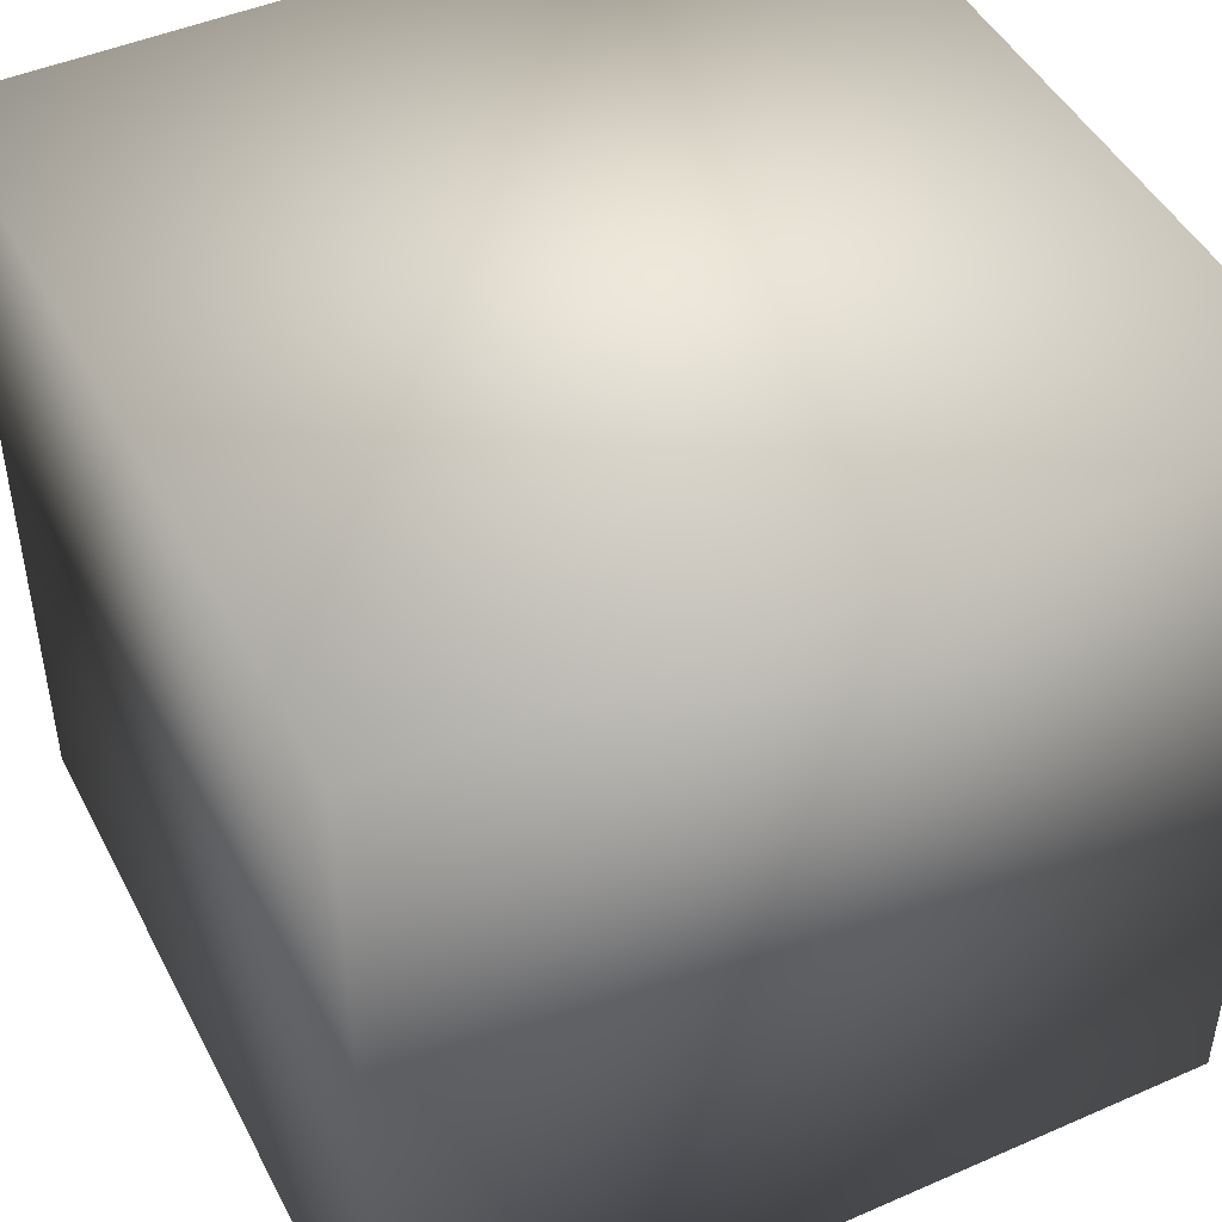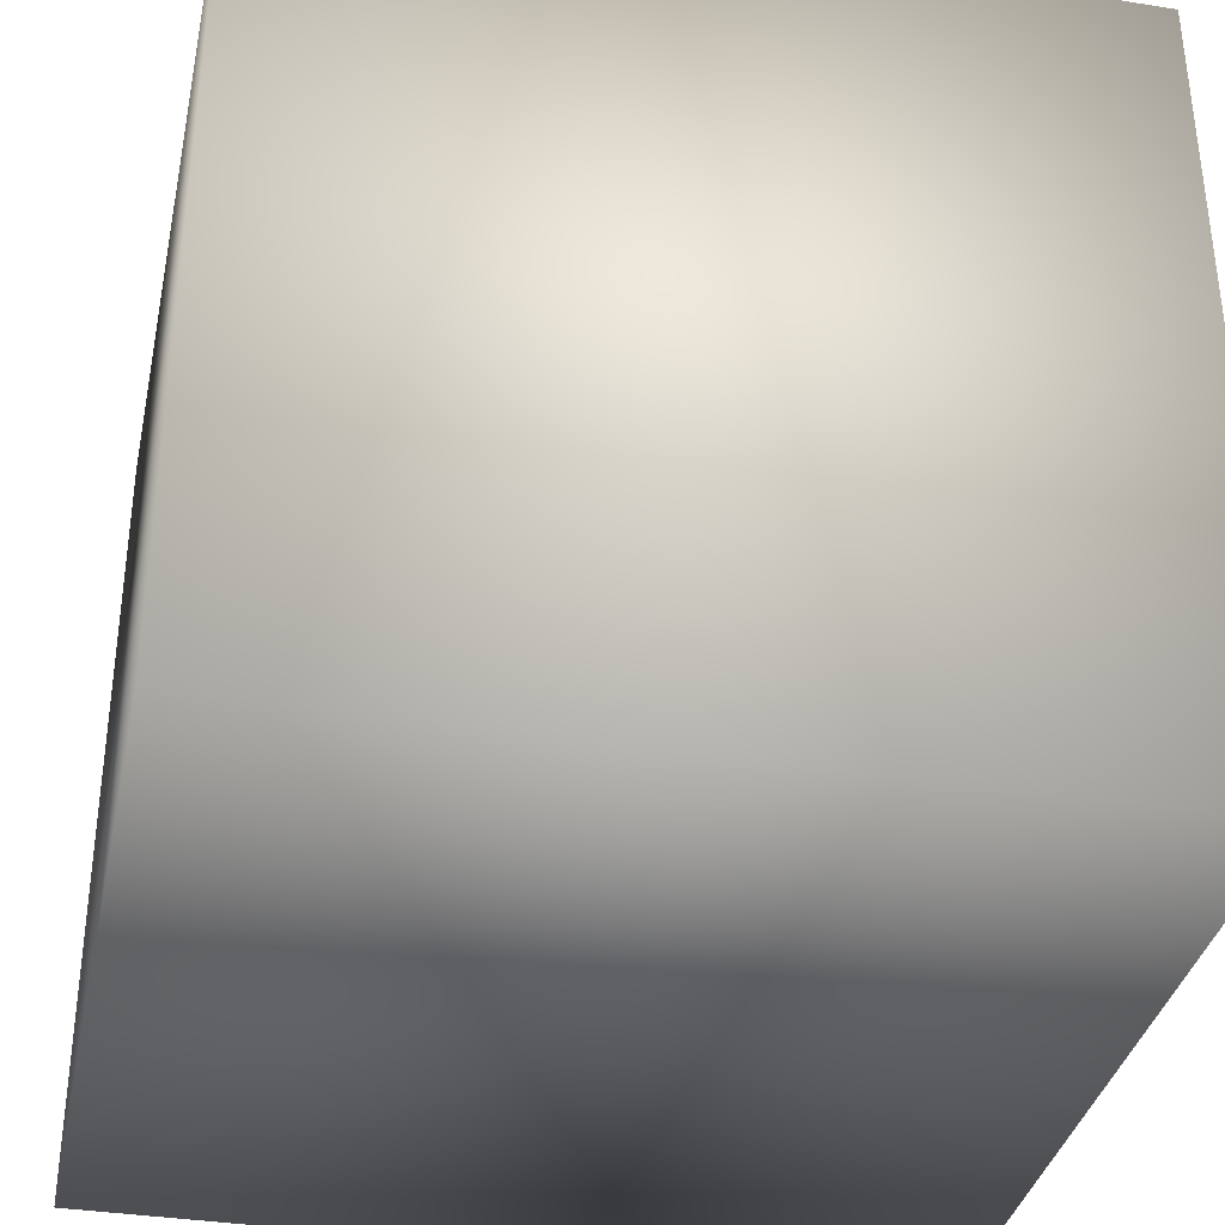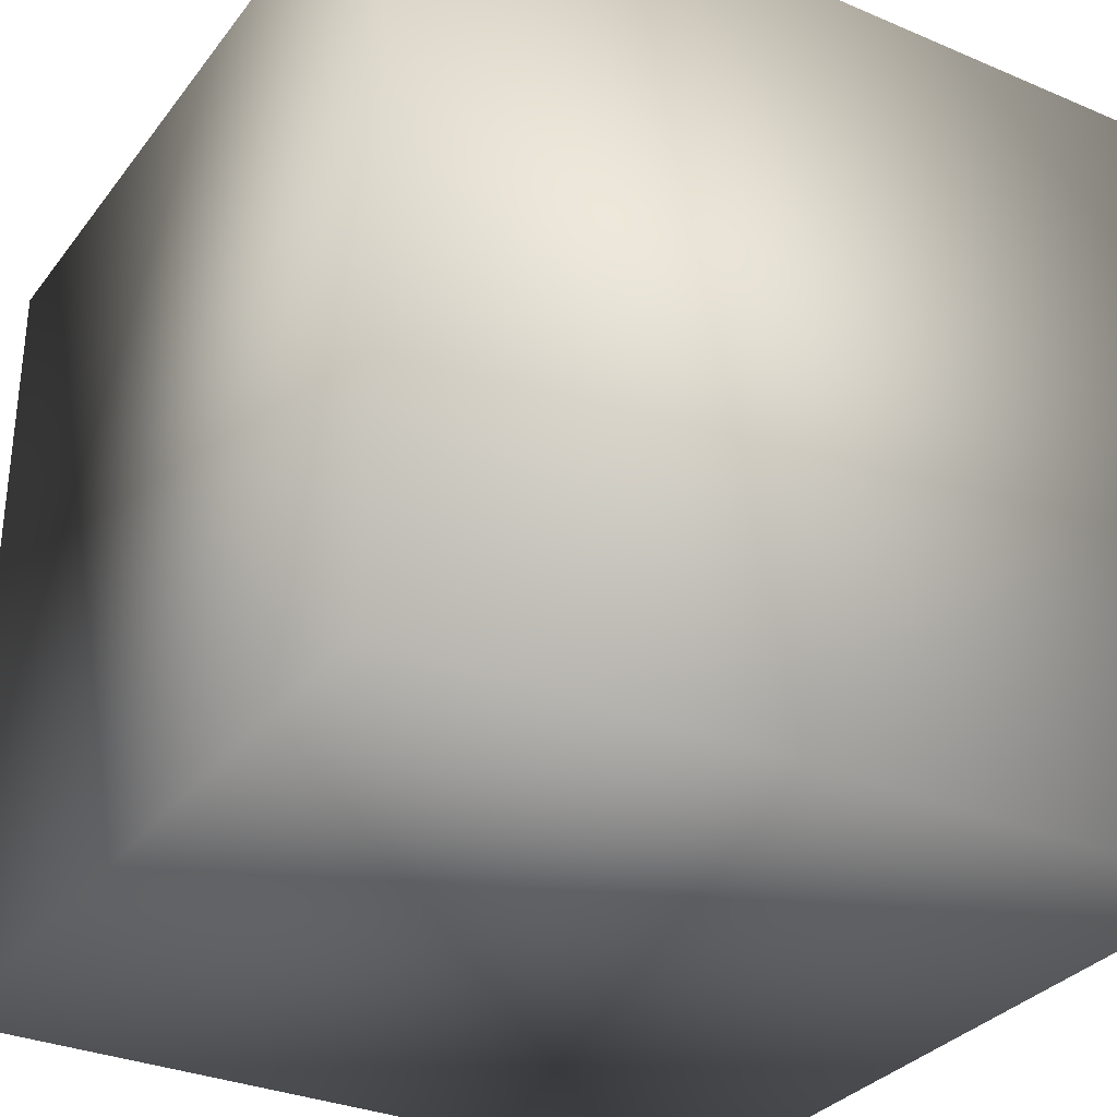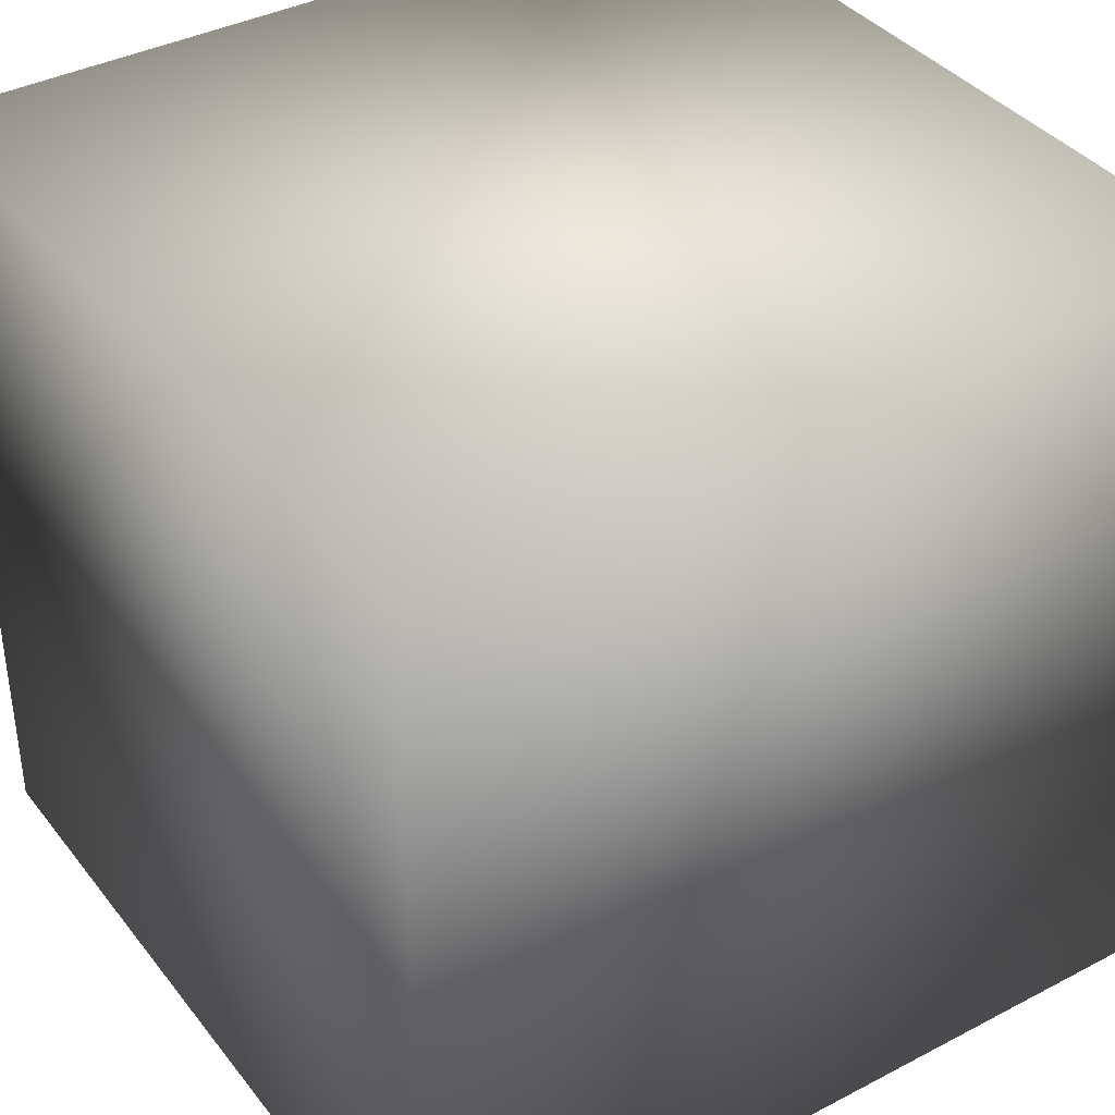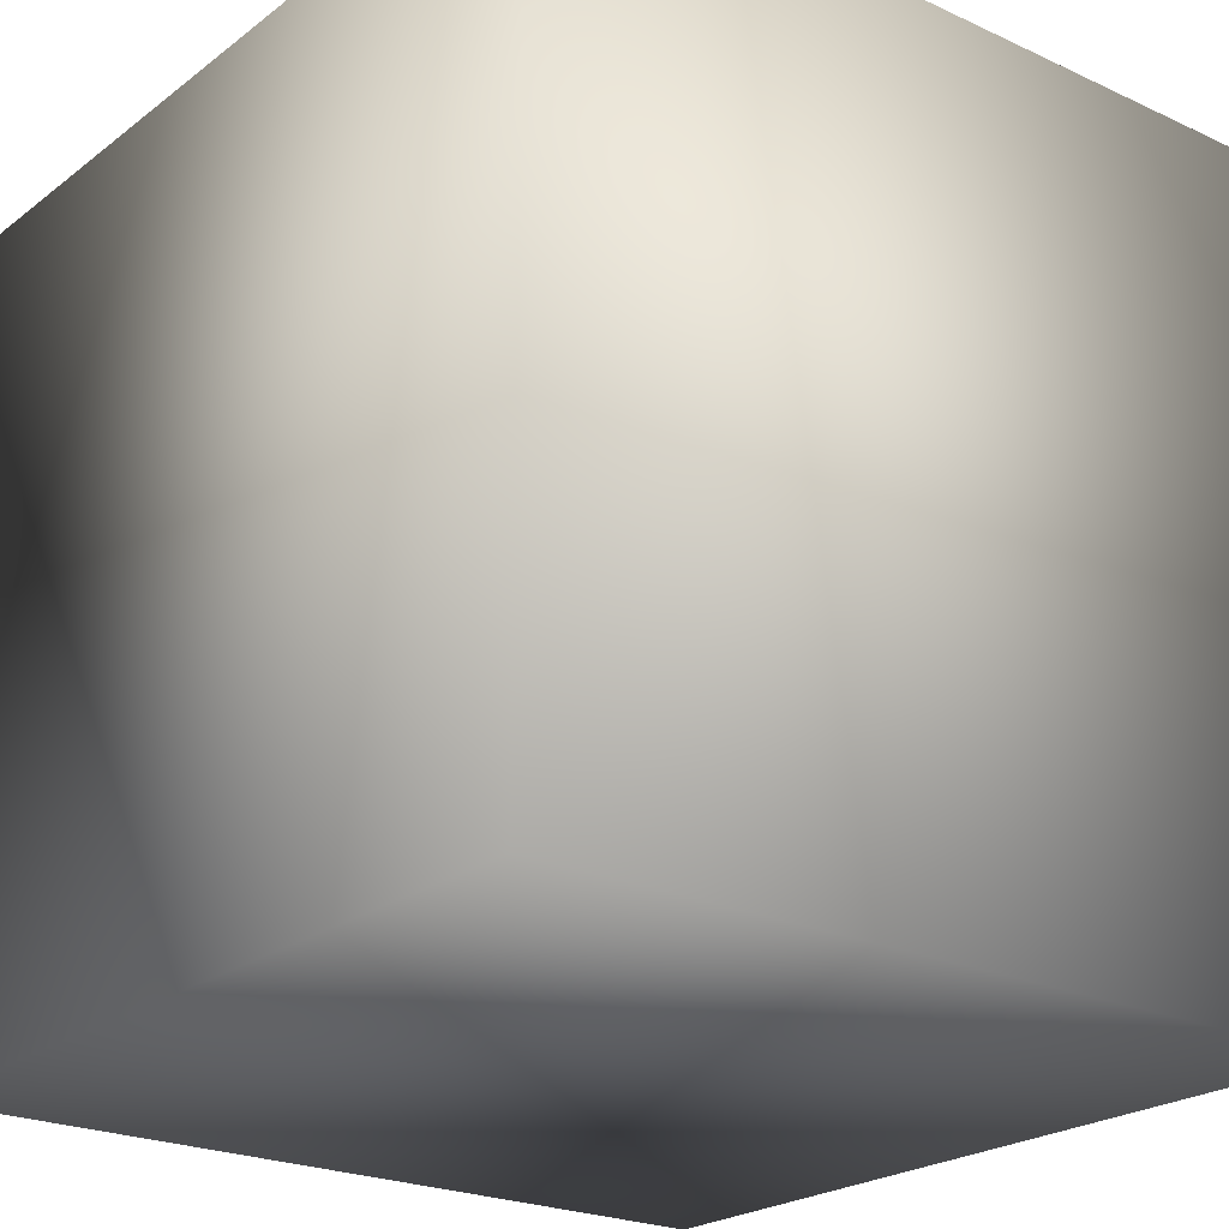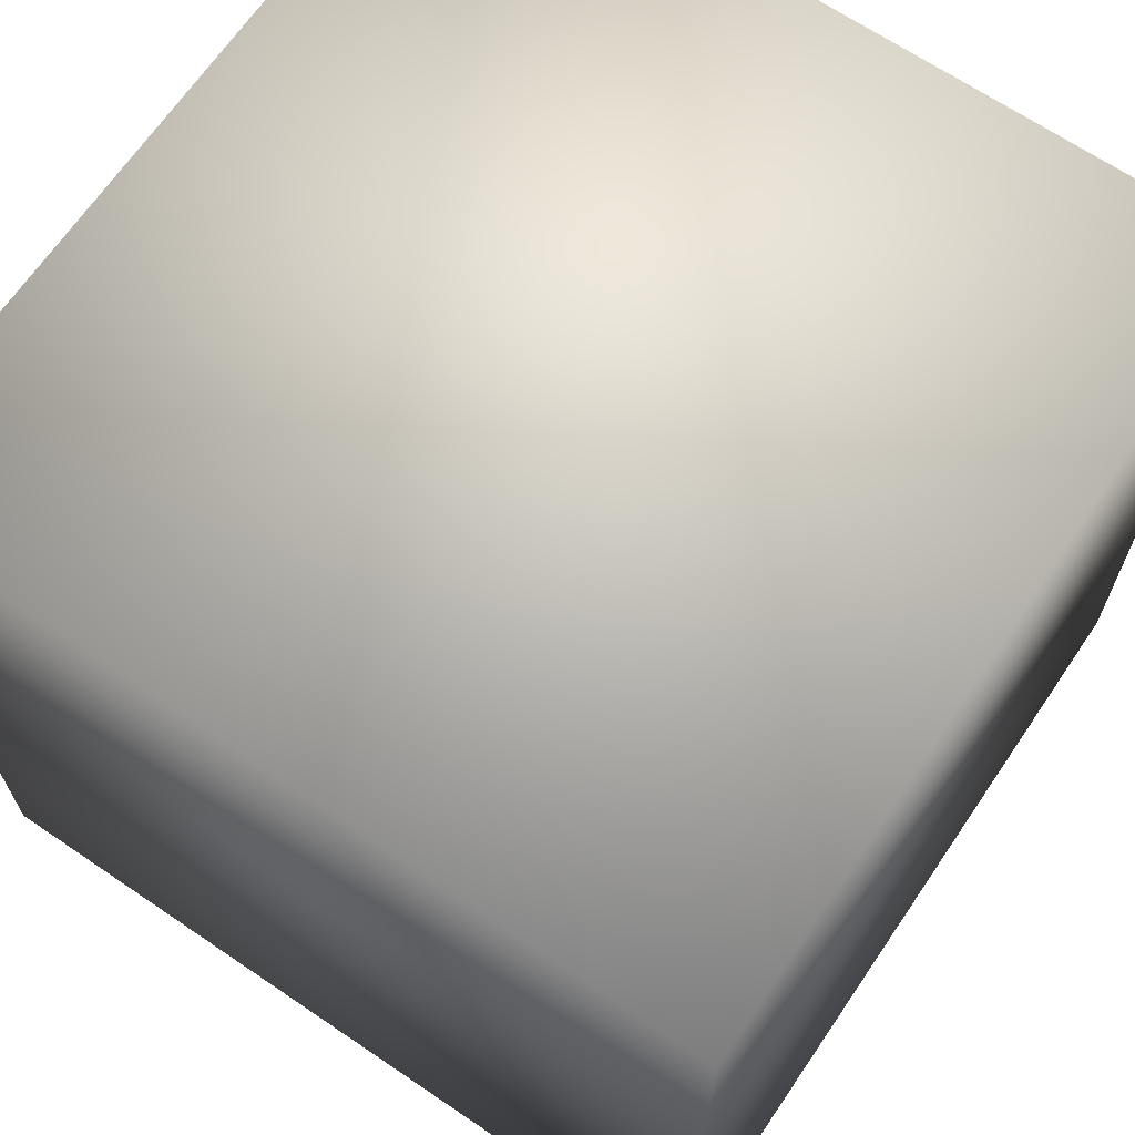
<metadata>
{"format":"obj","ext":"obj","renderer":"f3d","projection":"perspective","resolution":1024,"background":"white","views":[{"elev":46.6,"azim":63.6,"up":"+Z"},{"elev":-35.7,"azim":78.1,"up":"+Y"},{"elev":-31.7,"azim":149.1,"up":"+Y"},{"elev":38.2,"azim":-33.5,"up":"+Z"},{"elev":-22.9,"azim":-38.3,"up":"+Y"},{"elev":67.1,"azim":-145.8,"up":"+Y"}]}
</metadata>
<code>
o Cube_Cube.001
v -1 -1 1
v -1 -1 -1
v 1 -1 -1
v 1 -1 1
v -1 1 1
v -1 1 -1
v 1 1 -1
v 1 1 1
f 5 6 1
f 6 7 2
f 7 8 3
f 8 5 4
f 1 2 4
f 8 7 5
f 6 2 1
f 7 3 2
f 8 4 3
f 5 1 4
f 2 3 4
f 7 6 5

</code>
